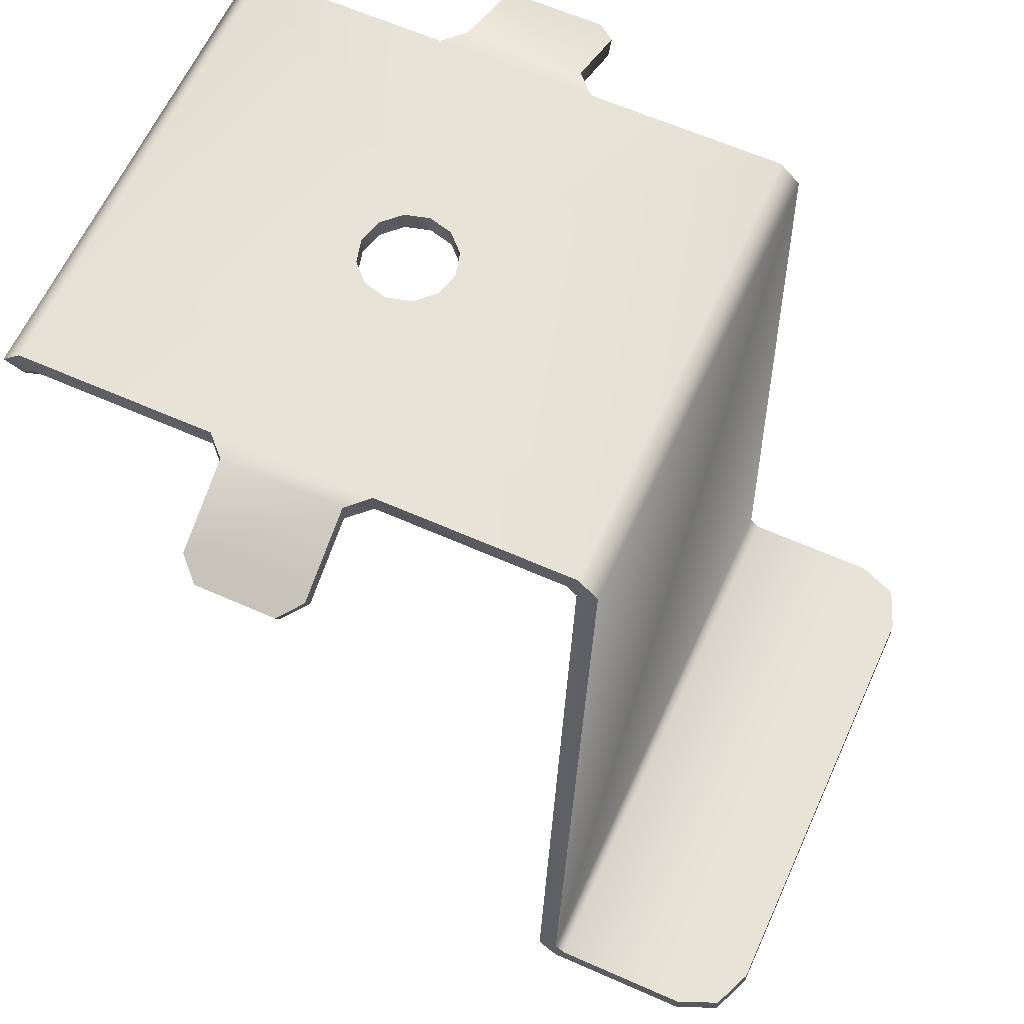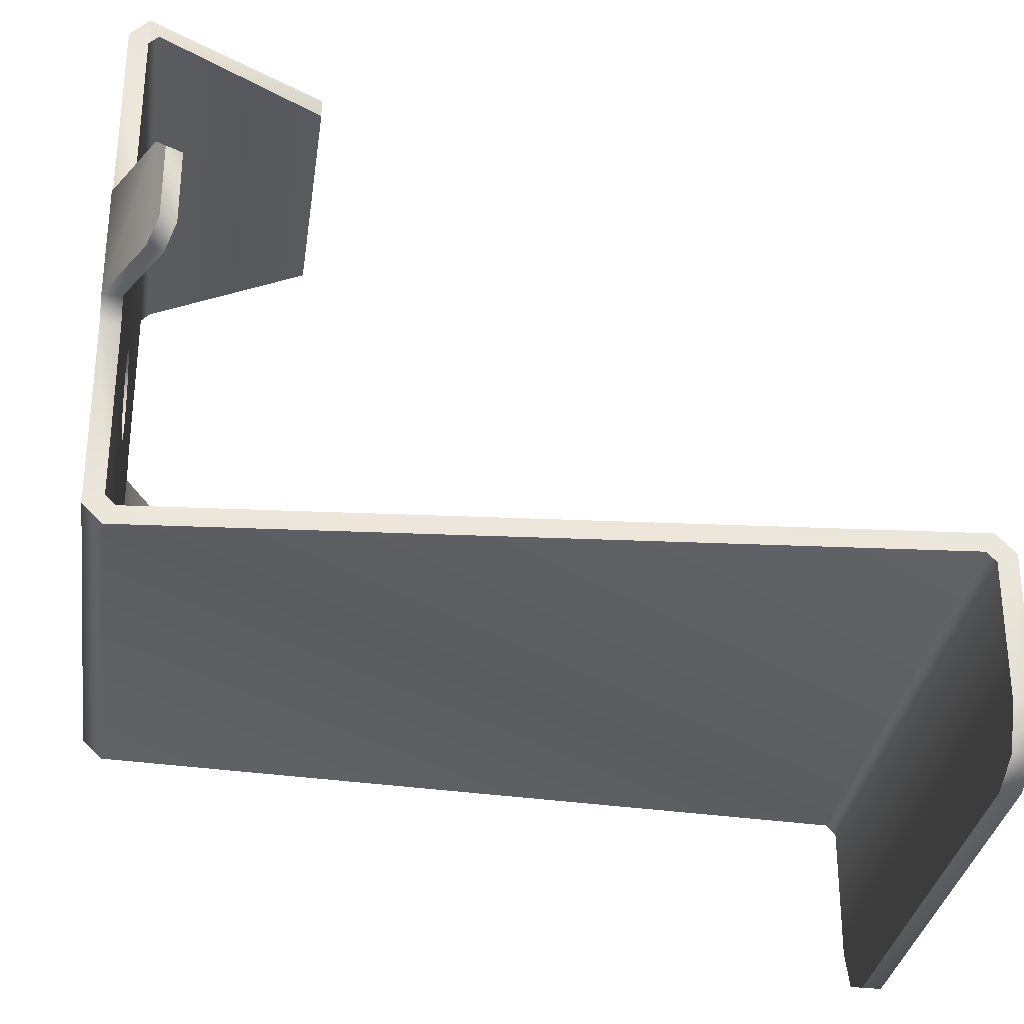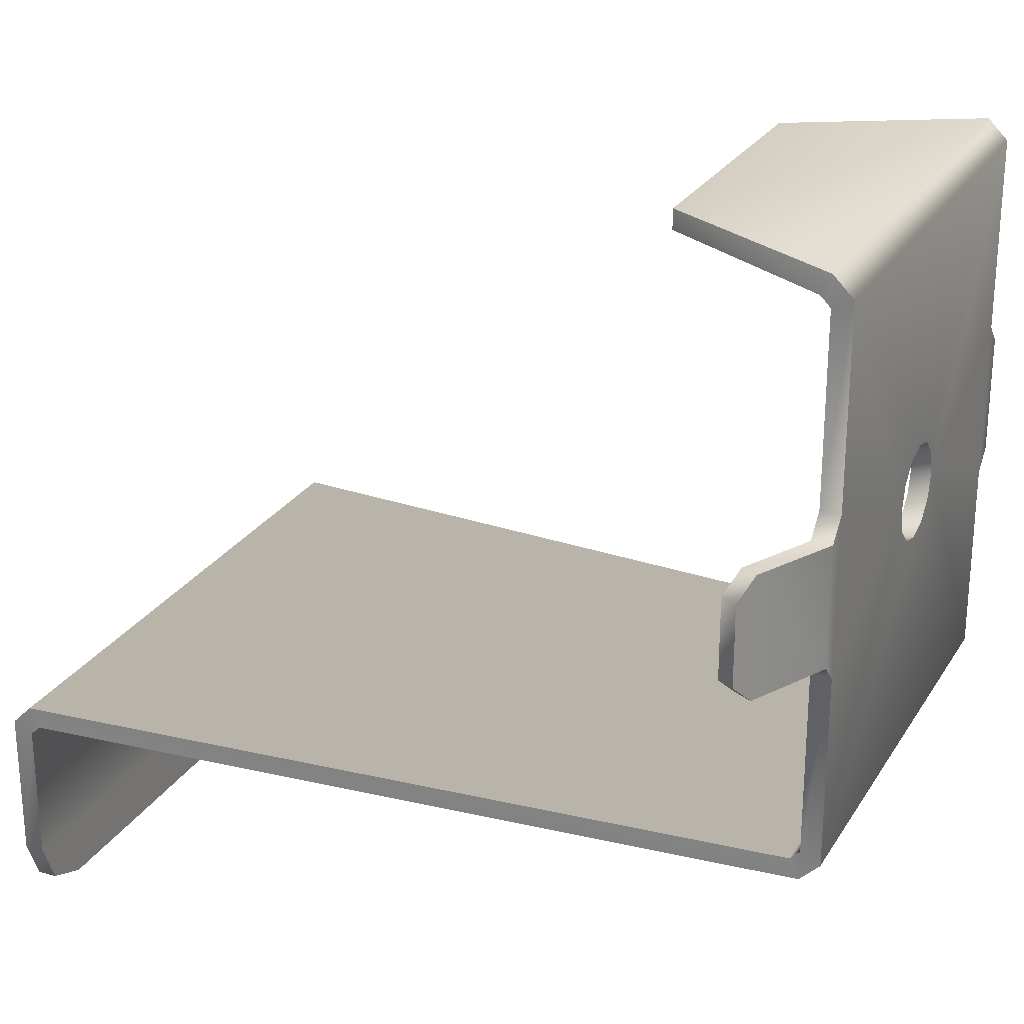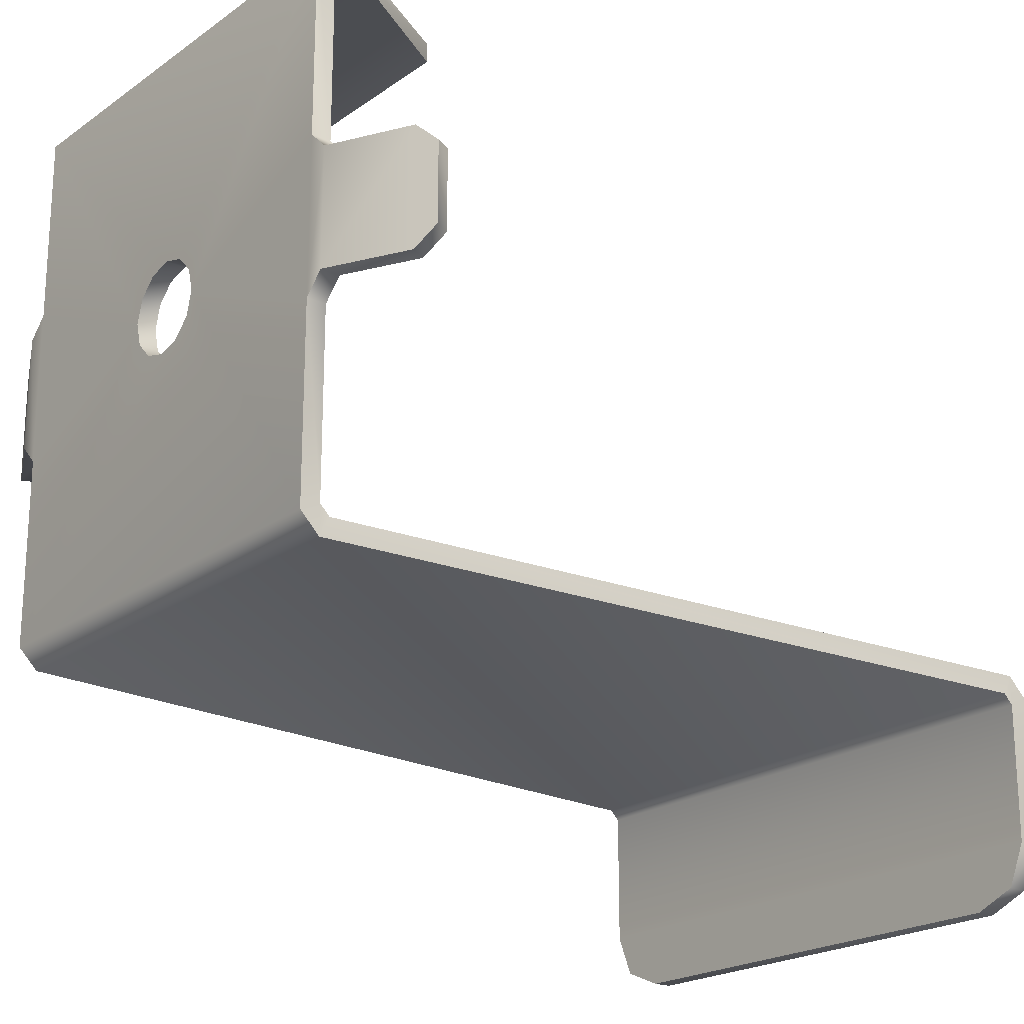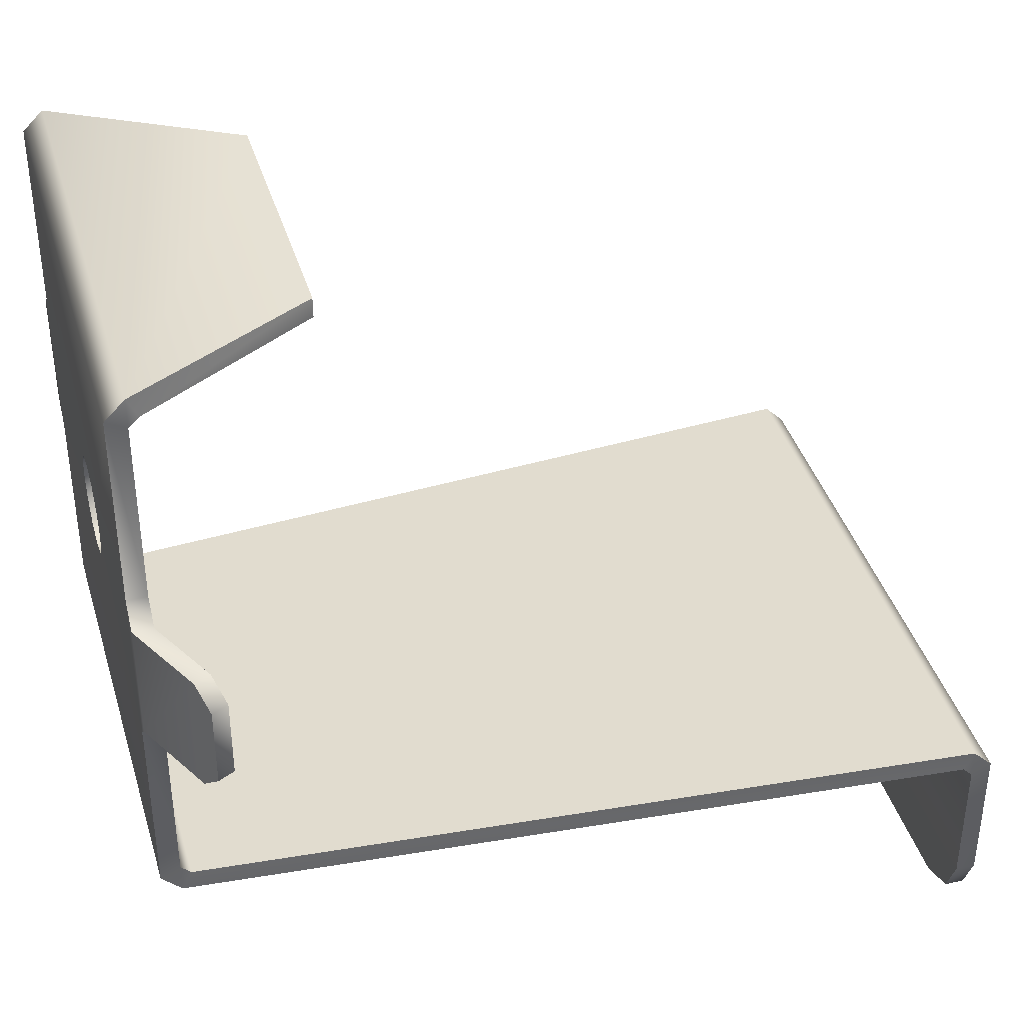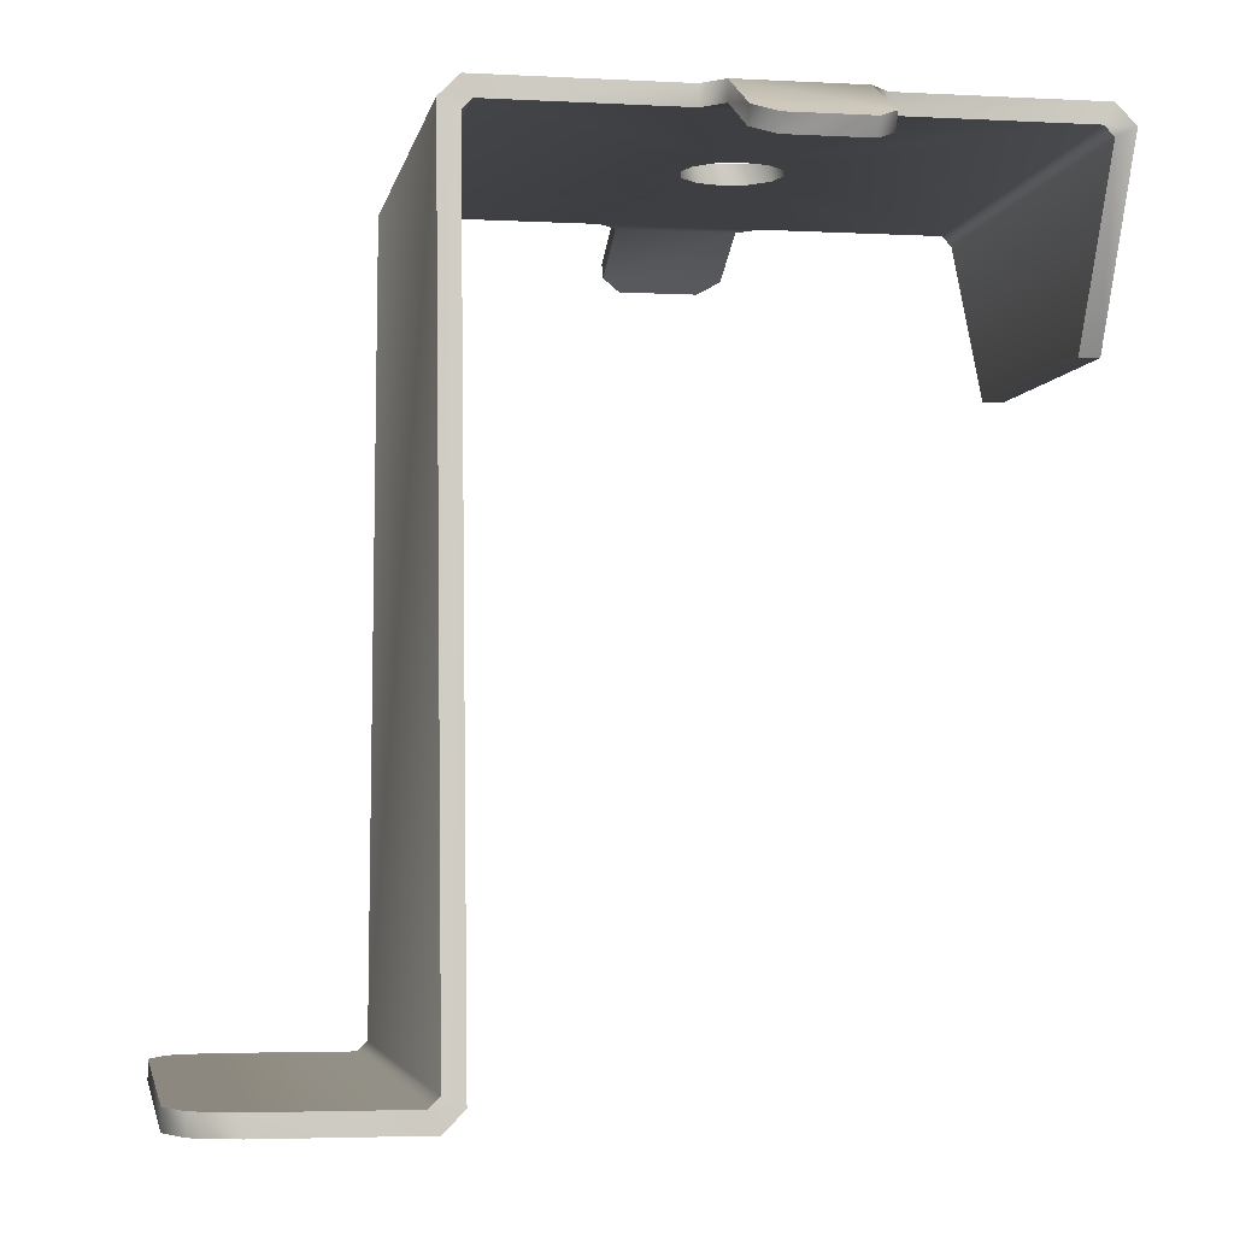
<metadata>
{"format":"obj","ext":"obj","renderer":"f3d","projection":"perspective","resolution":1024,"background":"white","views":[{"elev":62.1,"azim":114.3,"up":"+Y"},{"elev":-31.3,"azim":-97.9,"up":"+Z"},{"elev":25.5,"azim":114.7,"up":"+Z"},{"elev":-21.0,"azim":-128.8,"up":"+Z"},{"elev":39.4,"azim":-106.1,"up":"+Z"},{"elev":-4.0,"azim":-100.1,"up":"+Y"}]}
</metadata>
<code>
o Primitive59
v 12 20 -3.5
v 12 21 -2.5
v -12 21 -2.5
v -12 20 -3.5
v 12 19.5 -2.5
v 12 20 -2
v 12 20 -3.5
v 12 21 -2.5
v -12 20 -3.5
v -12 21 -2.5
v -12 20 -2
v -12 19.5 -2.5
v -12 19.5 -2.5
v -12 20 -2
v 12 19.5 -2.5
v 12 20 -2
v 15 -19.5 -3.5
v -15 -19.5 -3.5
v 15 -20 -2.5
v 15 -19.5 -3.5
v -15 -19.5 -3.5
v -15 -20 -2.5
v -15 -20 -2.5
v 15 -20 -2.5
v 15 -21 -3.5
v -15 -21 -3.5
v 15 -20 -4
v 15 -21 -3.5
v -15 -21 -3.5
v -15 -20 -4
v -15 -20 -4
v 15 -20 -4
v -12 21 25
v 12 21 25
v 12 20 26
v -12 20 26
v 12 20 26
v 12 20 24.5
v 12 19.5 25
v 12 21 25
v -12 20 24.5
v -12 21 25
v -12 20 26
v -12 19.5 25
v 12 19.5 25
v -12 20 24.5
v -12 19.5 25
v 12 20 24.5
v 7 11 26
v -7 11 26
v 7 11 26
v 7 11 25
v -7 11 26
v -7 11 25
v -7 11 25
v 7 11 25
v 12 20 15.25
v 12 21 15.25
v -7 11 26
v 7 11 25
v -7 11 25
v 7 11 26
v -15 -21 -11
v 15 -21 -11
v 15 -21 -11
v 15 -20 -11
v -15 -20 -11
v -15 -21 -11
v 15 -20 -11
v -15 -20 -11
v 2.078 20 12.45
v 2.4 20 11.25
v 2.4 21 11.25
v 2.078 21 12.45
v 1.2 20 13.33
v 1.2 21 13.33
v -0 20 13.65
v -0 21 13.65
v -1.2 20 13.33
v -1.2 21 13.33
v -2.078 20 12.45
v -2.078 21 12.45
v -2.4 20 11.25
v -2.4 21 11.25
v -2.078 20 10.05
v -2.078 21 10.05
v -1.2 20 9.172
v -1.2 21 9.172
v -0 20 8.85
v -0 21 8.85
v 1.2 20 9.172
v 1.2 21 9.172
v 2.078 20 10.05
v 2.078 21 10.05
v -0 21 8.85
v -0 21 13.65
v 12 21 15.25
v 2.4 21 11.25
v 1.2 21 9.172
v 2.078 21 10.05
v -1.2 21 9.172
v -2.078 21 10.05
v -2.4 21 11.25
v -2.078 21 12.45
v -1.2 21 13.33
v 1.2 21 13.33
v 2.078 21 12.45
v -0 20 13.65
v -0 20 8.85
v 12 20 7.25
v 2.4 20 11.25
v -2.4 20 11.25
v -2.078 20 10.05
v -1.2 20 9.172
v 1.2 20 9.172
v 2.078 20 10.05
v 2.078 20 12.45
v 1.2 20 13.33
v -1.2 20 13.33
v -2.078 20 12.45
v 12 20 7.25
v 12 21 7.25
v 12 20 15.25
v 12 21 7.25
v 13 20 14.25
v 13 21 14.25
v 13 21 8.25
v 13 20 8.25
v 13 21 14.25
v 13 21 8.25
v 13 20 8.25
v 13 20 14.25
v 16.6 18.2 14.25
v 17 19 14.25
v 17 19 8.25
v 16.6 18.2 8.25
v 17 19 14.25
v 17 19 8.25
v 16.6 18.2 8.25
v 16.6 18.2 14.25
v 17.6 17.7 13.25
v 18 18.5 13.25
v 18 18.5 9.25
v 17.6 17.7 9.25
v 18 18.5 13.25
v 18 18.5 9.25
v 17.6 17.7 9.25
v 17.6 17.7 13.25
v -12 21 15.25
v -12 20 15.25
v -12 21 7.25
v -12 20 7.25
v -13 20 14.25
v -13 21 14.25
v -13 21 8.25
v -13 20 8.25
v -12 21 7.25
v -12 21 15.25
v -13 21 14.25
v -13 21 8.25
v -12 20 15.25
v -12 20 7.25
v -13 20 8.25
v -13 20 14.25
v -16.6 18.2 14.25
v -17 19 14.25
v -17 19 8.25
v -16.6 18.2 8.25
v -17 19 14.25
v -17 19 8.25
v -16.6 18.2 8.25
v -16.6 18.2 14.25
v -17.6 17.7 13.25
v -18 18.5 13.25
v -18 18.5 9.25
v -17.6 17.7 9.25
v -18 18.5 13.25
v -18 18.5 9.25
v -17.6 17.7 9.25
v -17.6 17.7 13.25
v -14.12 -21 -13.12
v 14.12 -21 -13.12
v 14.12 -21 -13.12
v 14.12 -20 -13.12
v -14.12 -20 -13.12
v -14.12 -21 -13.12
v 14.12 -20 -13.12
v -14.12 -20 -13.12
v -12 -21 -14
v 12 -21 -14
v 12 -21 -14
v 12 -20 -14
v -12 -20 -14
v -12 -21 -14
v 12 -20 -14
v -12 -20 -14
f 61 60 59
f 62 59 60
f 3 2 1
f 1 4 3
f 4 1 17
f 17 18 4
f 18 17 32
f 32 31 18
f 32 70 31
f 70 32 69
f 70 69 187
f 187 188 70
f 188 187 195
f 195 196 188
f 3 102 101
f 3 101 95
f 3 103 102
f 95 2 3
f 2 95 99
f 2 99 100
f 103 3 157
f 100 98 2
f 124 2 98
f 103 157 158
f 159 158 157
f 157 160 159
f 158 33 103
f 169 159 160
f 33 104 103
f 160 170 169
f 177 169 170
f 170 178 177
f 33 105 104
f 33 96 105
f 97 124 98
f 124 97 129
f 129 130 124
f 98 34 97
f 130 129 137
f 34 98 107
f 137 138 130
f 34 107 106
f 34 106 96
f 96 33 34
f 138 137 145
f 145 146 138
f 35 34 33
f 33 36 35
f 49 35 36
f 36 50 49
f 7 6 5
f 5 20 7
f 6 7 8
f 20 5 19
f 122 6 8
f 19 27 20
f 122 121 6
f 27 19 28
f 121 122 127
f 27 28 65
f 127 128 121
f 65 66 27
f 128 127 135
f 66 65 183
f 135 136 128
f 183 184 66
f 136 135 143
f 184 183 191
f 143 144 136
f 191 192 184
f 144 143 142
f 192 191 194
f 144 142 141
f 193 192 194
f 141 142 134
f 193 194 186
f 134 133 141
f 186 185 193
f 133 134 126
f 185 186 68
f 126 125 133
f 68 67 185
f 125 126 58
f 68 29 67
f 58 57 125
f 30 67 29
f 58 40 57
f 30 29 22
f 57 40 38
f 22 21 30
f 40 37 38
f 21 22 12
f 39 38 37
f 12 9 21
f 37 51 39
f 52 39 51
f 9 12 11
f 11 10 9
f 10 11 151
f 11 152 151
f 155 151 152
f 152 156 155
f 167 155 156
f 156 168 167
f 175 167 168
f 168 176 175
f 174 175 176
f 173 174 176
f 166 174 173
f 173 165 166
f 154 166 165
f 165 153 154
f 149 154 153
f 153 150 149
f 150 42 149
f 41 42 150
f 43 42 41
f 41 44 43
f 53 43 44
f 44 54 53
f 15 14 13
f 15 13 23
f 23 24 15
f 23 25 24
f 25 23 26
f 25 26 63
f 63 64 25
f 64 63 181
f 181 182 64
f 182 181 189
f 189 190 182
f 14 15 16
f 116 115 16
f 115 109 16
f 14 16 109
f 16 111 116
f 109 114 14
f 111 16 110
f 114 113 14
f 113 112 14
f 162 14 112
f 110 123 111
f 123 110 131
f 131 132 123
f 132 131 139
f 123 48 111
f 139 140 132
f 140 139 147
f 147 148 140
f 117 111 48
f 118 117 48
f 108 118 48
f 48 46 108
f 119 108 46
f 120 119 46
f 112 120 46
f 48 45 46
f 112 46 161
f 112 161 162
f 47 46 45
f 163 162 161
f 55 47 45
f 45 56 55
f 161 164 163
f 171 163 164
f 164 172 171
f 179 171 172
f 172 180 179
f 73 72 71
f 71 74 73
f 72 73 94
f 74 71 75
f 94 93 72
f 75 76 74
f 93 94 92
f 76 75 77
f 92 91 93
f 77 78 76
f 91 92 90
f 78 77 79
f 90 89 91
f 79 80 78
f 89 90 88
f 80 79 81
f 88 87 89
f 81 82 80
f 87 88 86
f 82 81 83
f 86 85 87
f 83 84 82
f 85 86 84
f 84 83 85

</code>
